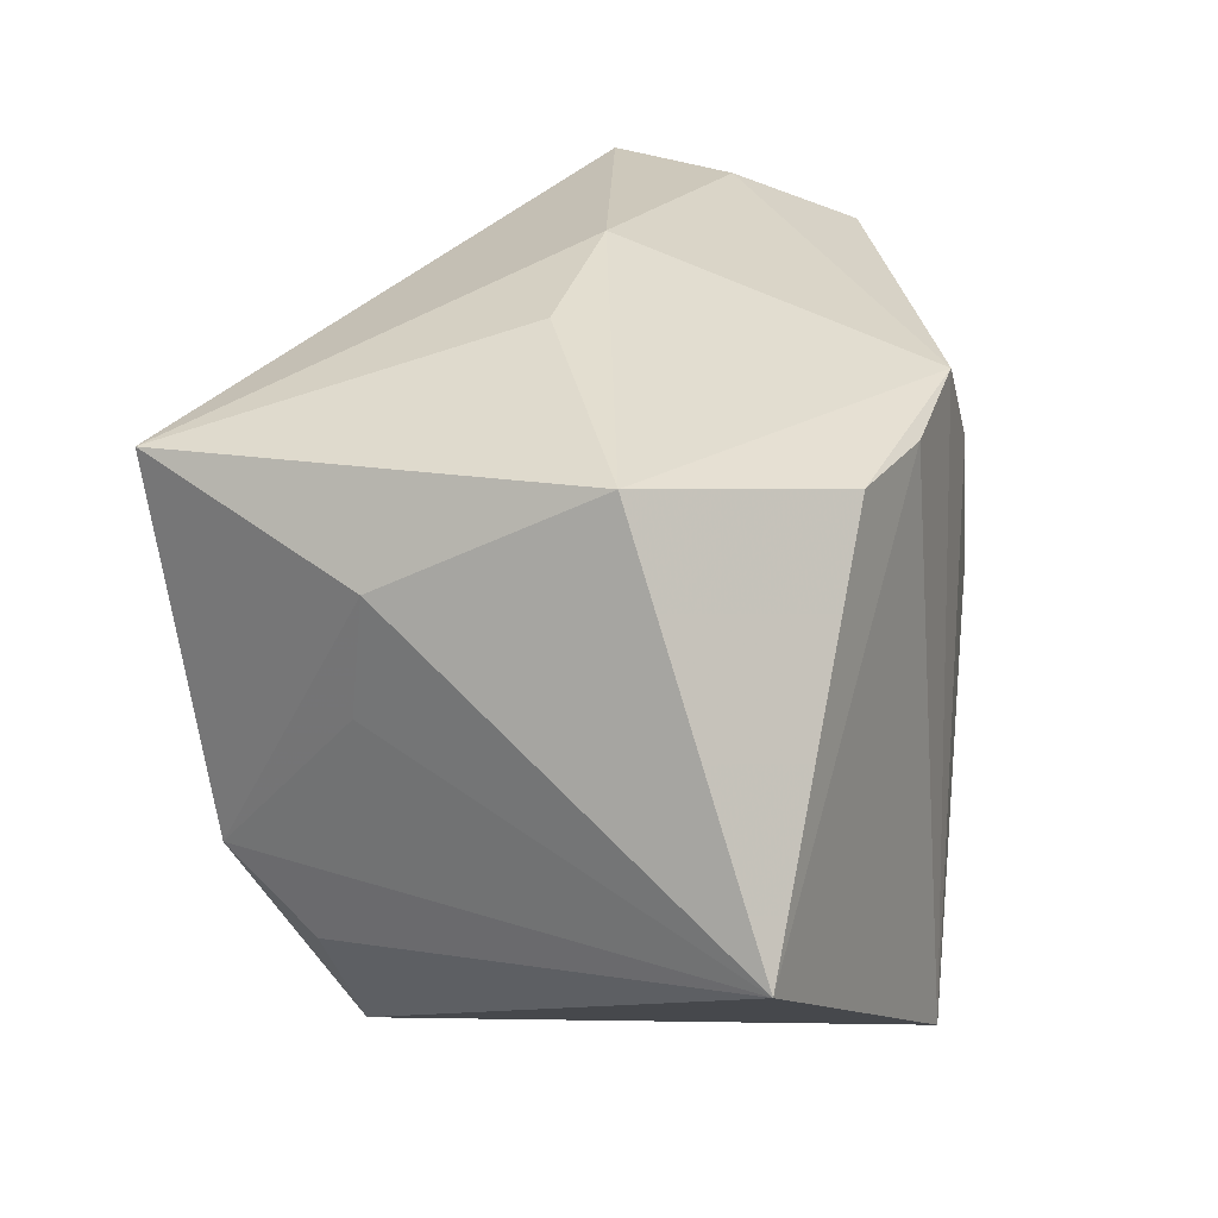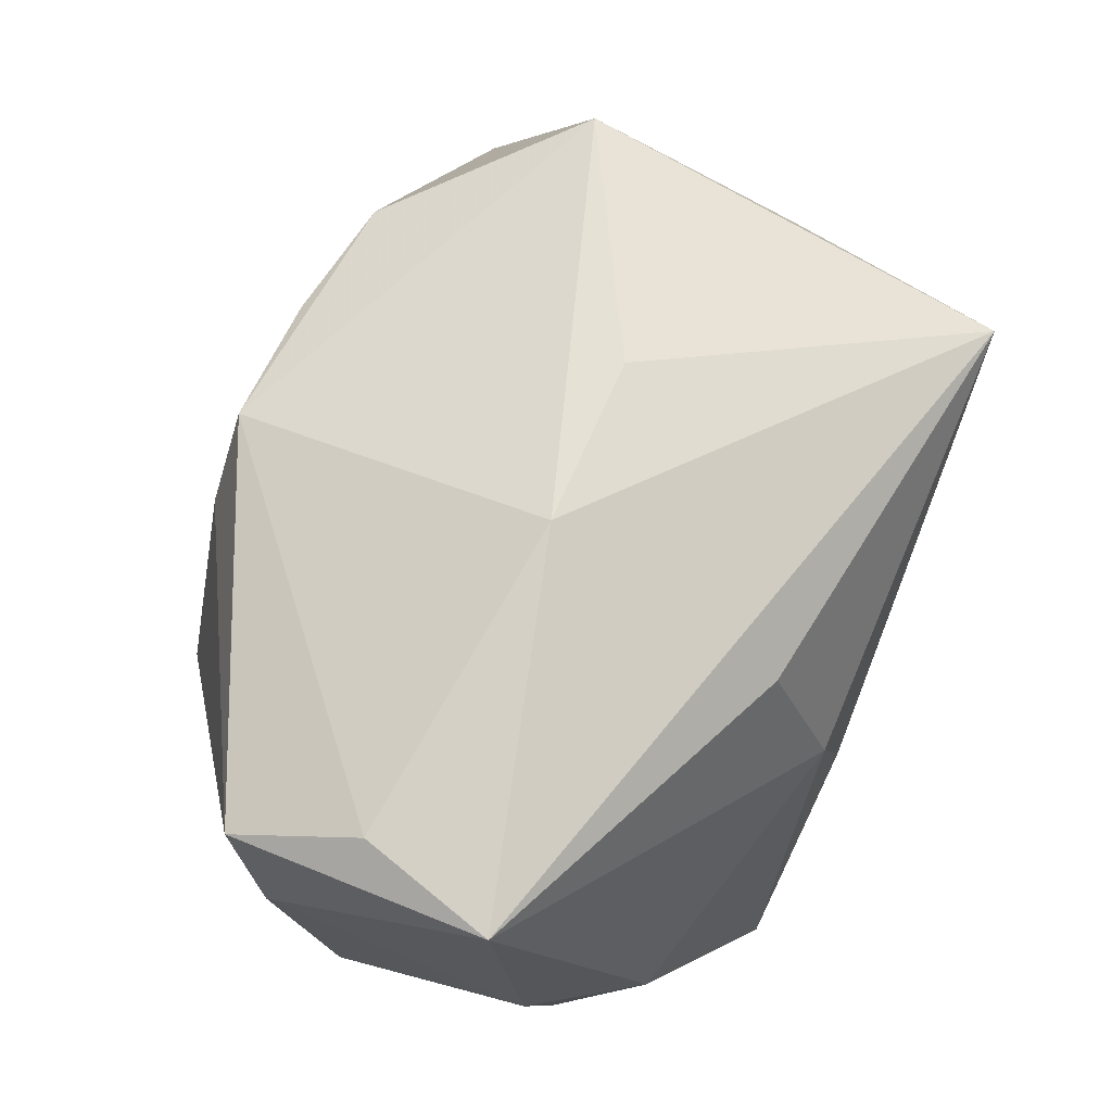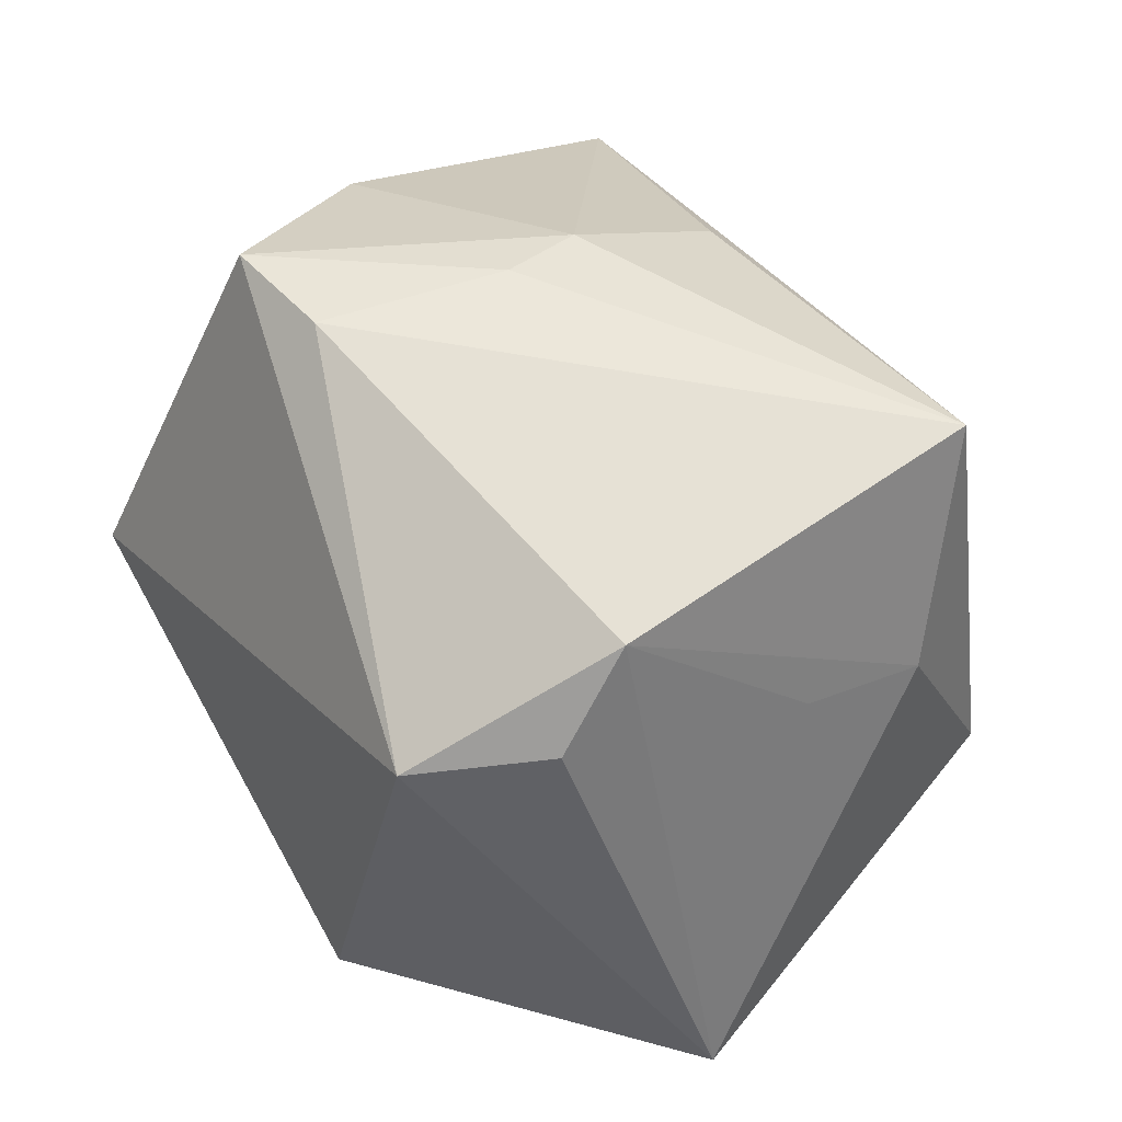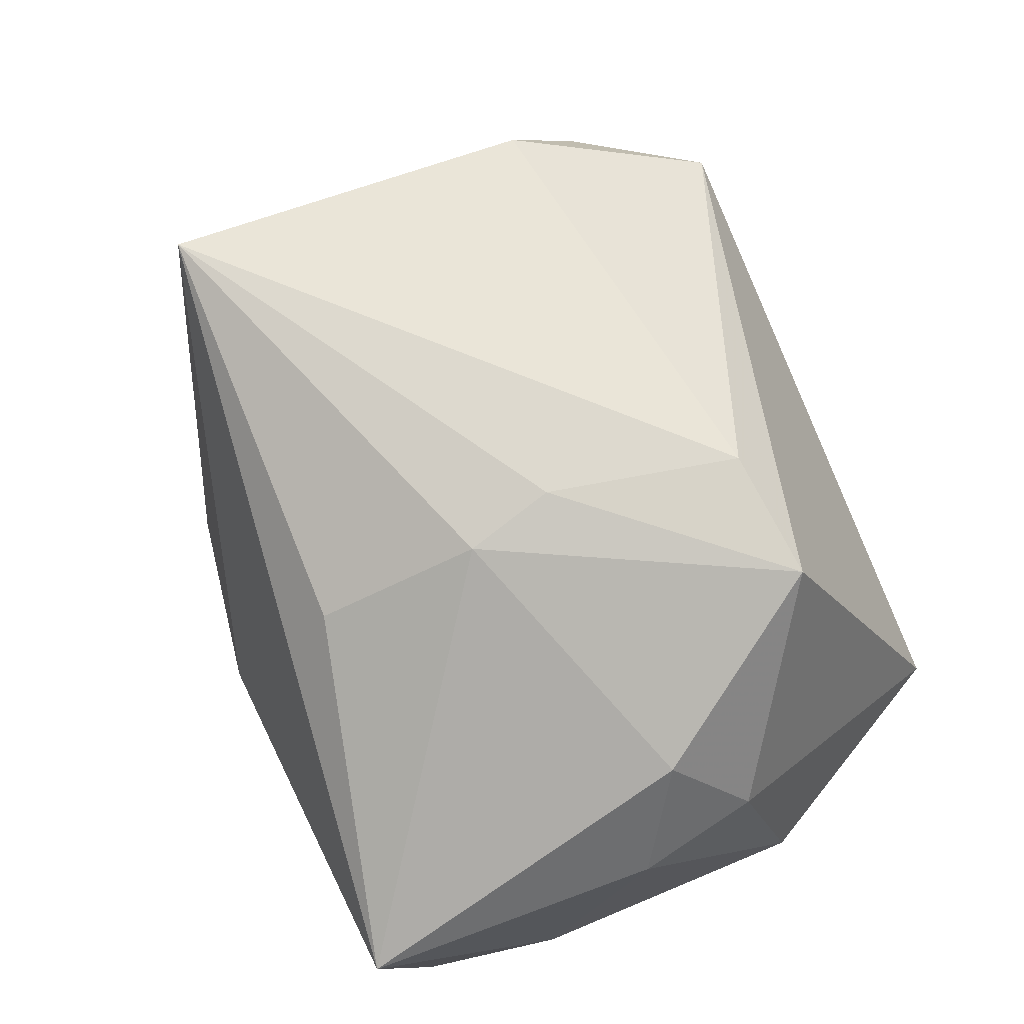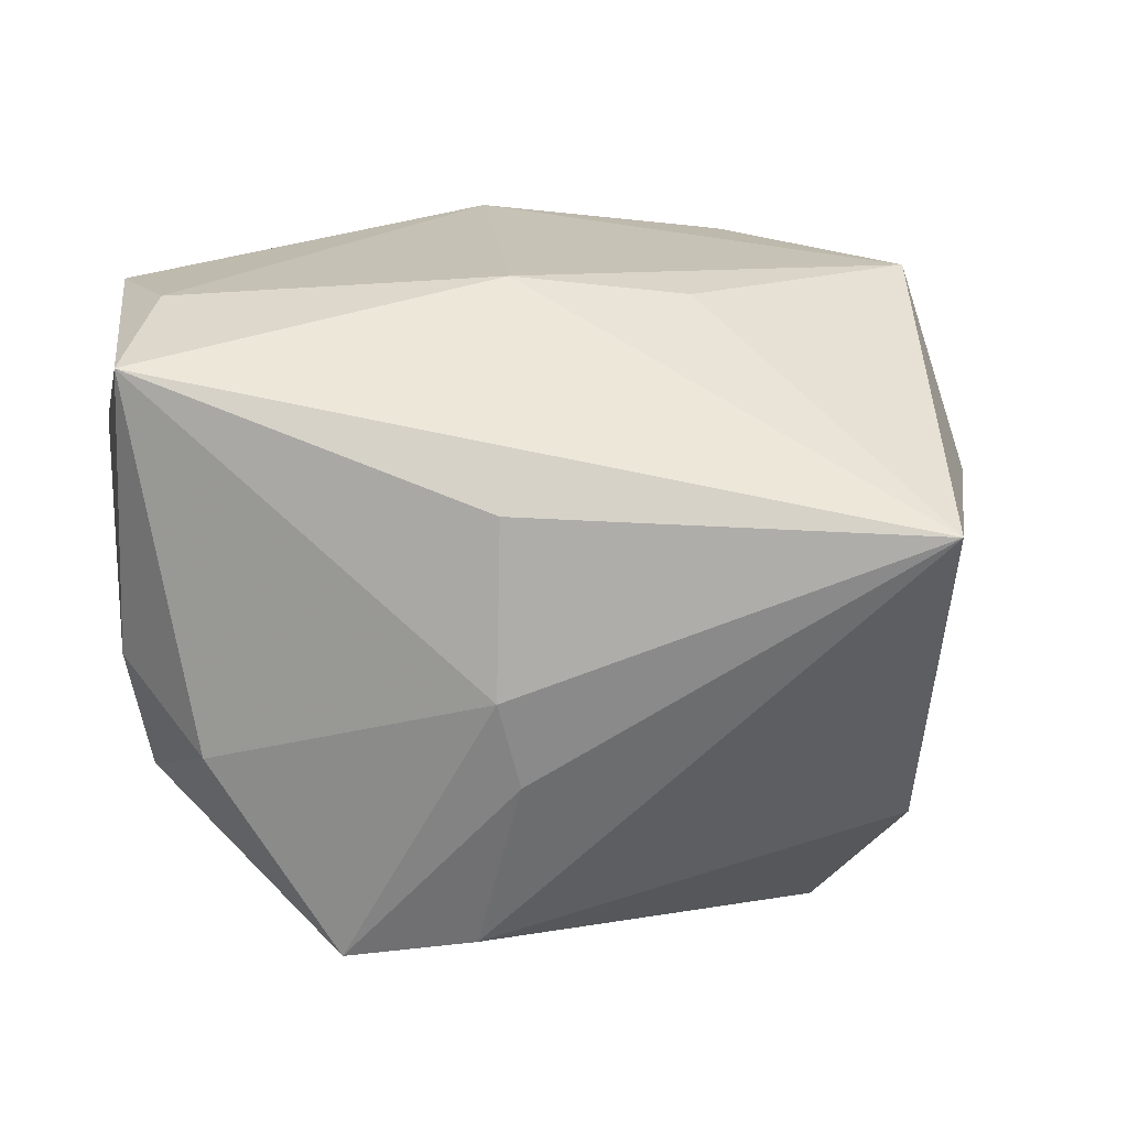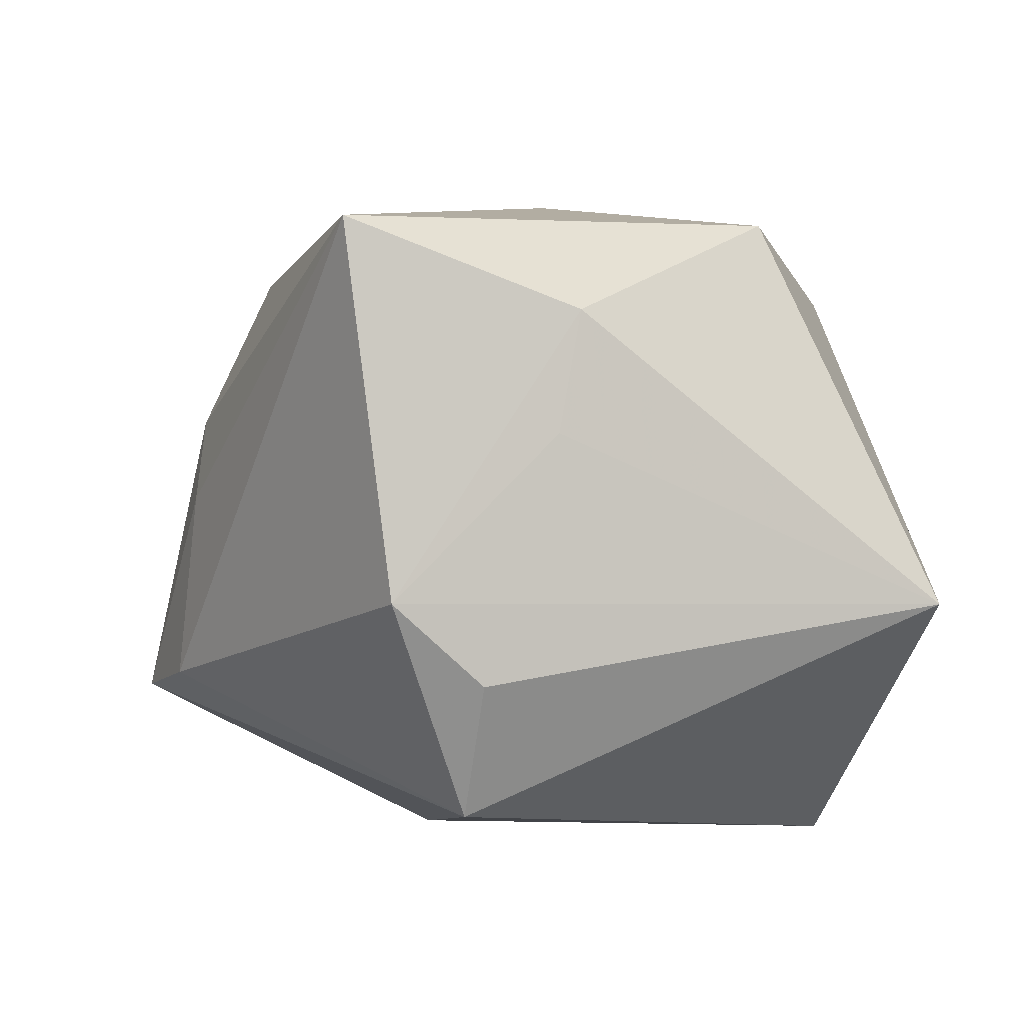
<metadata>
{"format":"obj","ext":"obj","renderer":"f3d","projection":"perspective","resolution":1024,"background":"white","views":[{"elev":23.3,"azim":103.2,"up":"+Y"},{"elev":75.7,"azim":-69.9,"up":"+Y"},{"elev":51.9,"azim":55.9,"up":"+Z"},{"elev":71.7,"azim":-113.9,"up":"+Z"},{"elev":36.6,"azim":-9.8,"up":"+Y"},{"elev":-6.2,"azim":62.1,"up":"+Y"}]}
</metadata>
<code>
v -0.008916 0.008935 0.02903
v 0.03398 0.02405 -0.008149
v 0.0334 0.003661 0.01236
v 0.01208 0.02925 0.002337
v 0.02923 -0.0182 0.01747
v -0.007536 0.01518 -0.0283
v -0.03917 -0.01096 -0.006586
v -0.03808 0.01355 -0.01149
v 0.04223 -0.01059 -0.02148
v 0.02053 0.0205 -0.02378
v -0.007236 0.001064 0.03057
v 0.03475 0.01444 0.01091
v 0.009983 0.02079 -0.02649
v -0.03686 -0.006143 0.01378
v -0.03388 -0.0203 -0.01211
v -0.00753 0.02295 0.02291
v -0.01119 -0.01573 0.03057
v -0.01847 -0.0003232 -0.02787
v 0.02249 -0.02941 0.01597
v -0.03526 0.02571 -0.01471
v -0.001414 0.02308 -0.02745
v -0.02265 -0.01653 0.02949
v 0.01009 -0.0311 -0.03032
v -0.03848 0.004636 0.01179
v -0.03261 6.143e-05 0.02124
v -0.03215 0.0301 -0.003563
v -0.03633 0.0308 0.008411
v -0.00339 0.03209 0.001515
v 0.0278 -0.01122 0.02562
v -0.02886 -0.0311 -0.005349
v 0.0281 0.02198 0.03057
f 31 2 4
f 12 2 31
f 12 9 2
f 23 9 19
f 13 9 23
f 23 21 13
f 28 27 31
f 31 4 28
f 2 21 28
f 28 4 2
f 31 27 16
f 16 1 31
f 27 1 16
f 31 1 11
f 11 1 22
f 25 1 27
f 22 1 25
f 25 14 22
f 30 19 22
f 22 14 30
f 30 15 23
f 23 19 30
f 29 12 31
f 2 9 10
f 9 13 10
f 10 21 2
f 10 13 21
f 27 28 26
f 26 28 21
f 15 30 7
f 7 30 14
f 24 25 27
f 14 25 24
f 24 7 14
f 22 19 17
f 19 29 17
f 17 29 31
f 31 11 17
f 17 11 22
f 9 12 3
f 3 29 9
f 12 29 3
f 5 19 9
f 9 29 5
f 5 29 19
f 23 15 18
f 27 26 20
f 20 26 21
f 27 20 8
f 8 24 27
f 7 24 8
f 15 7 8
f 8 18 15
f 8 20 18
f 6 20 21
f 18 20 6
f 6 21 23
f 23 18 6

</code>
